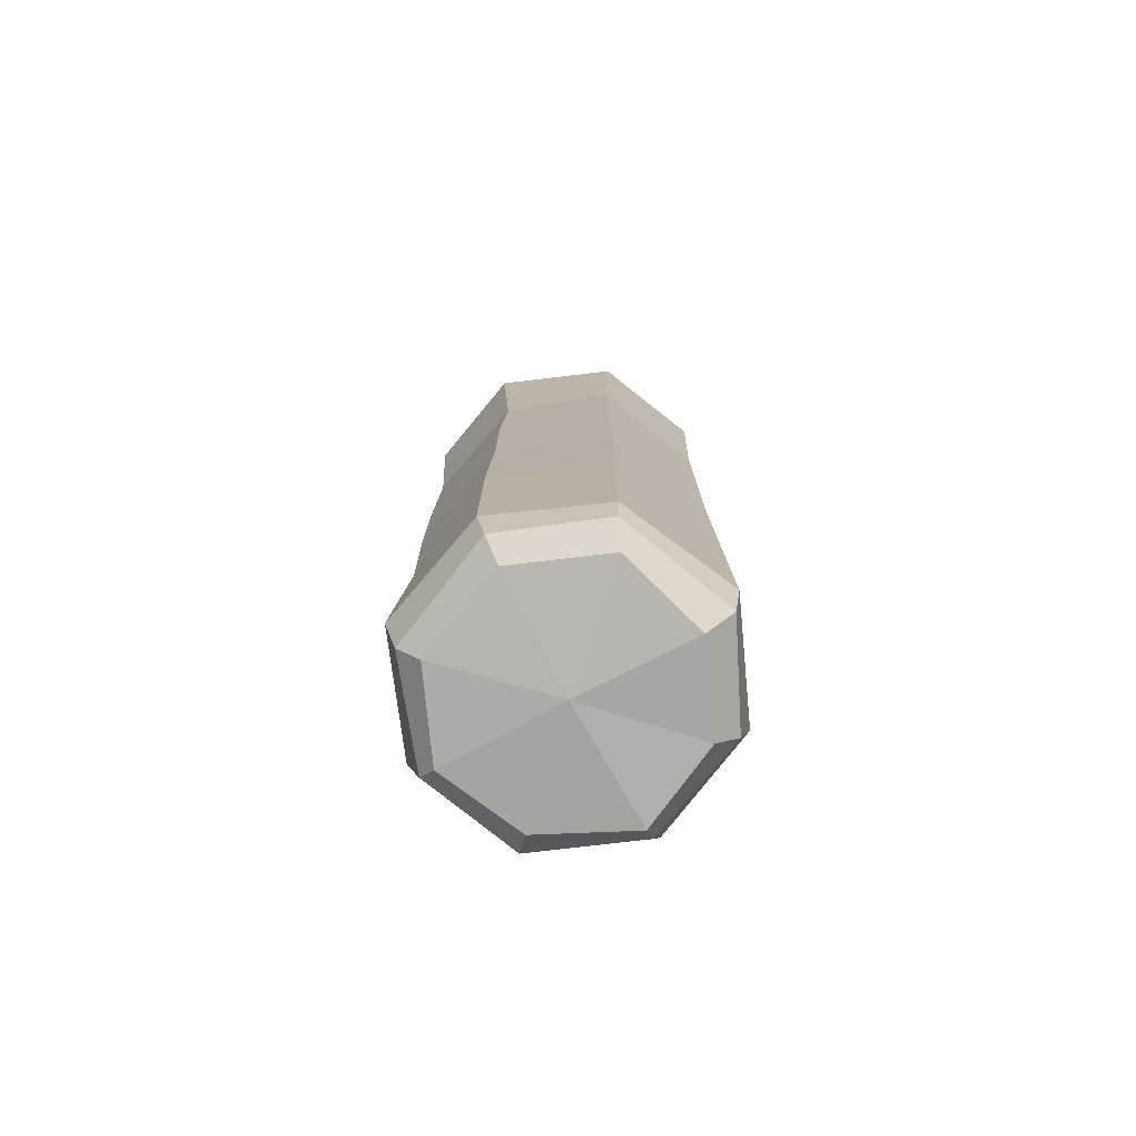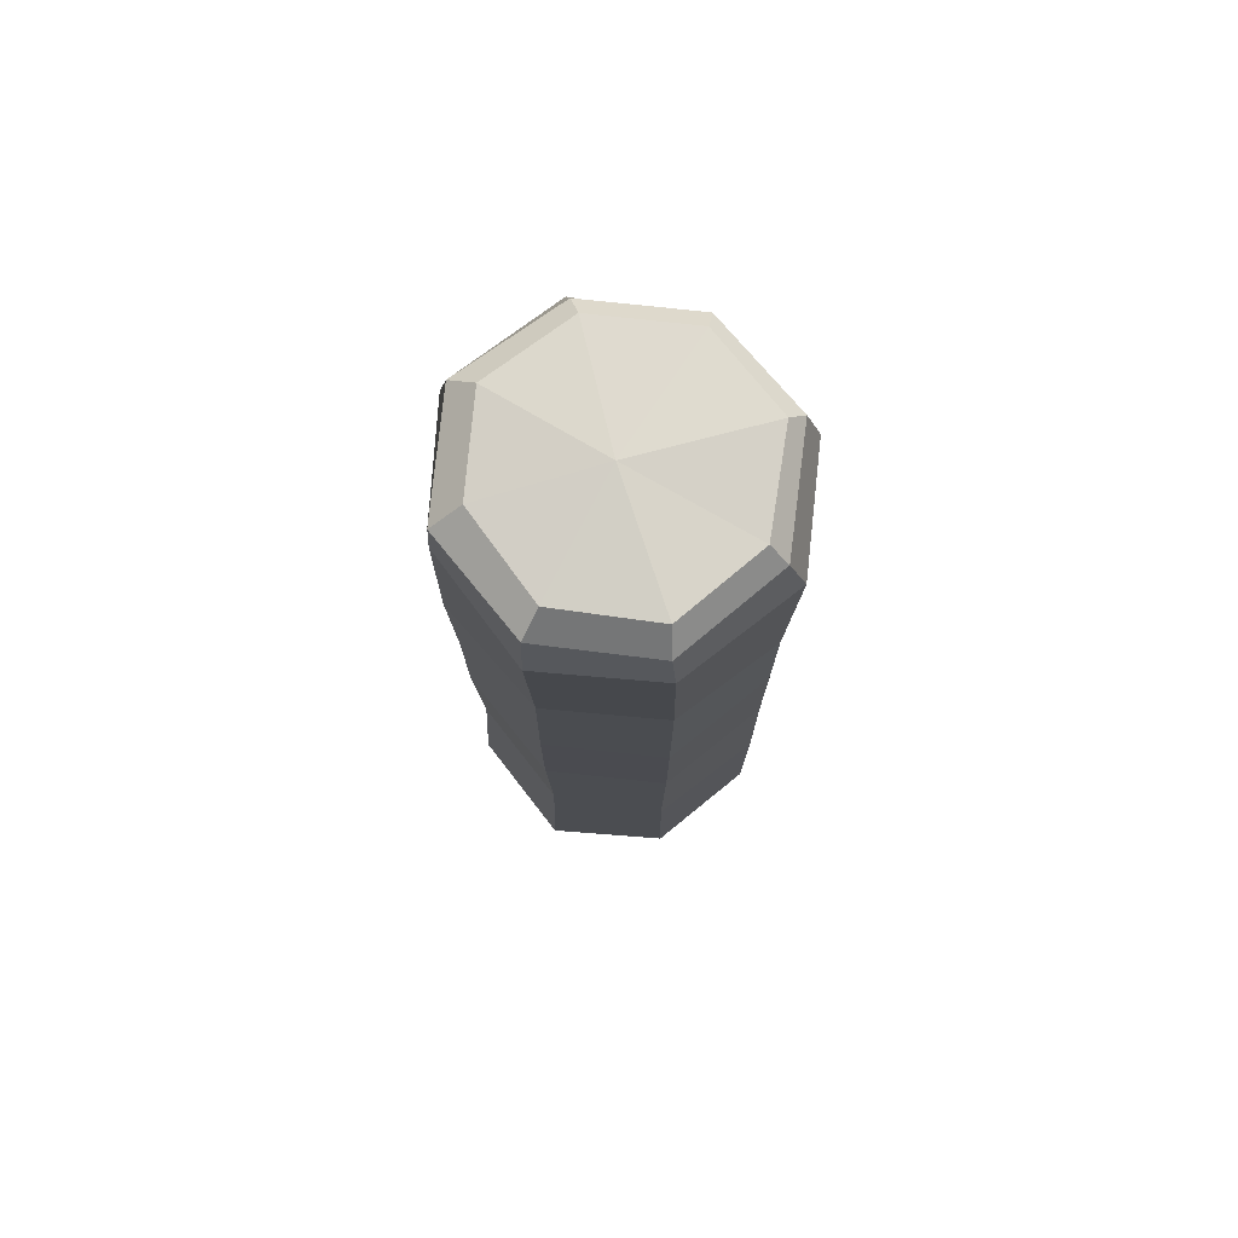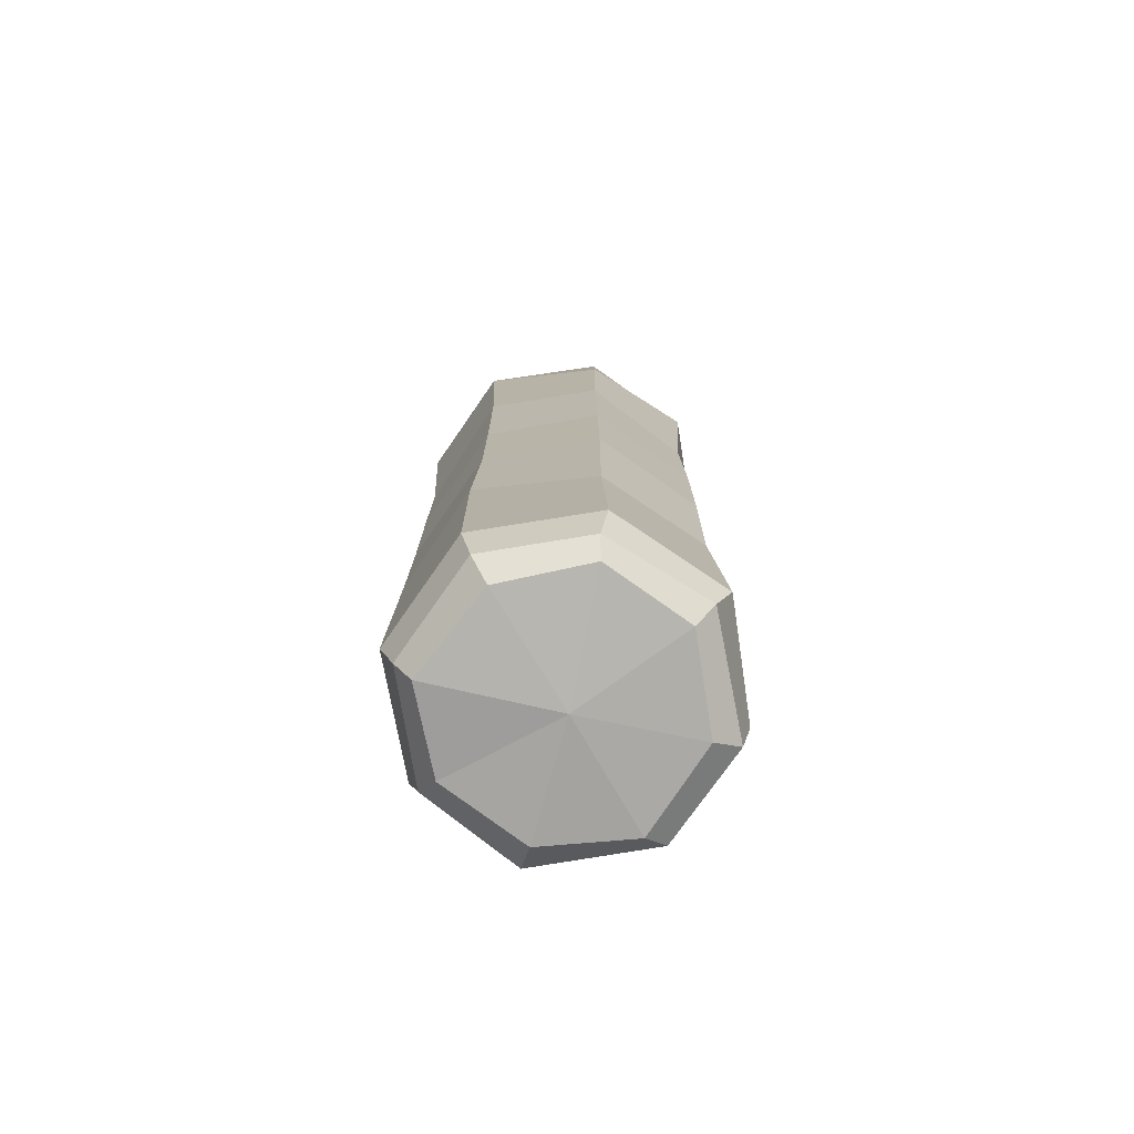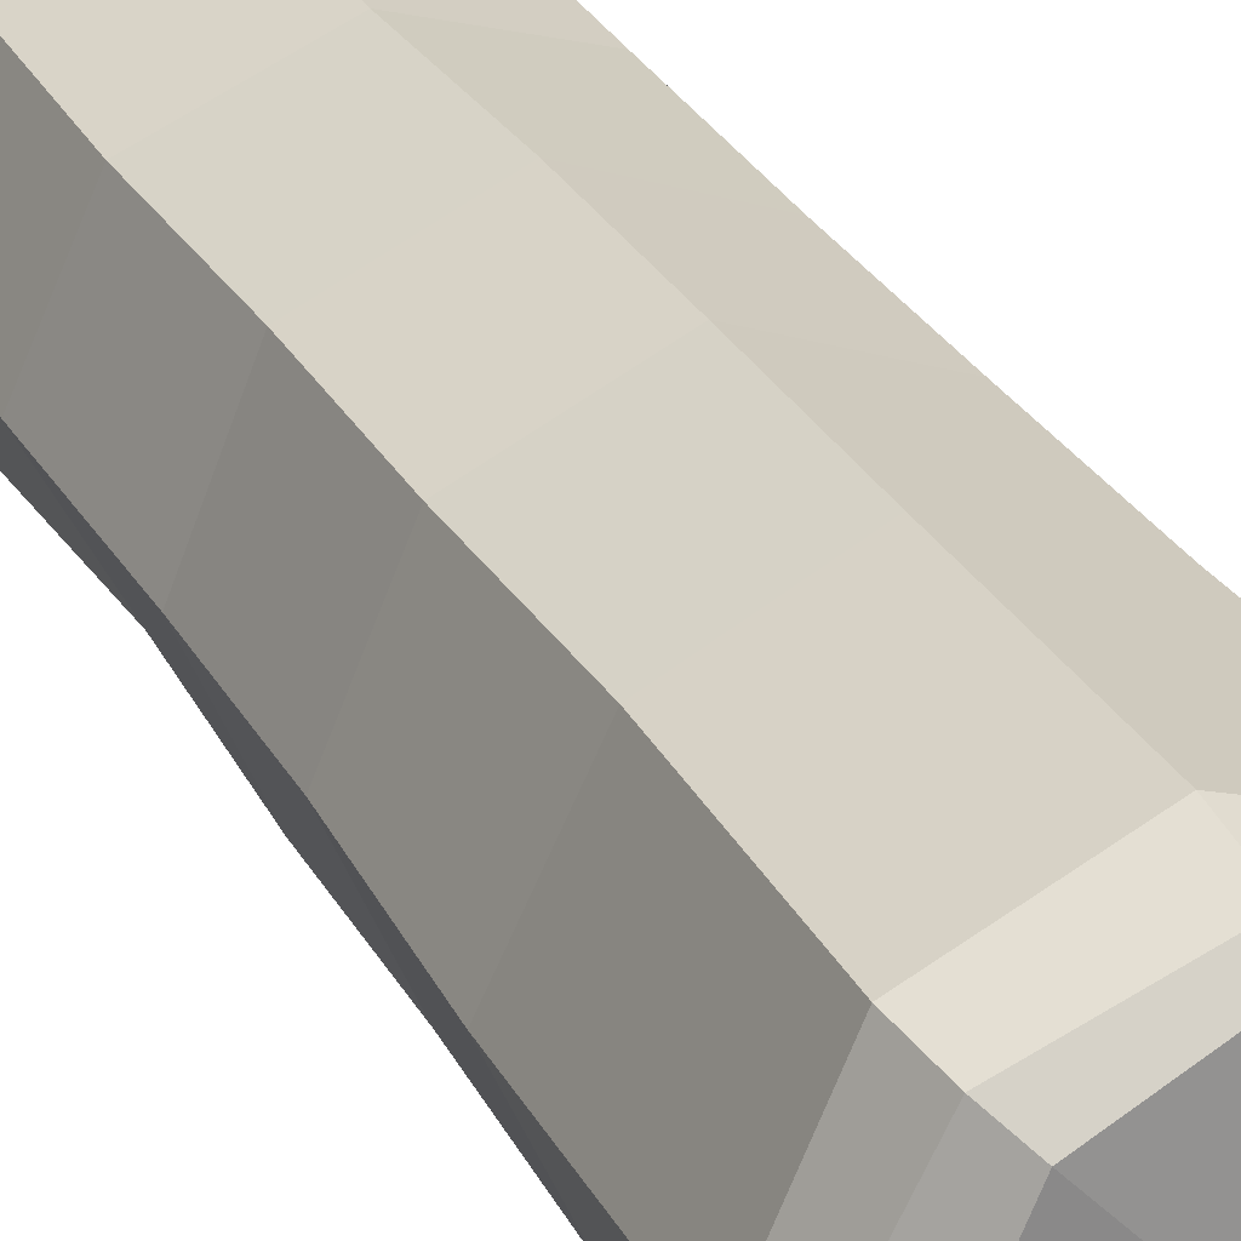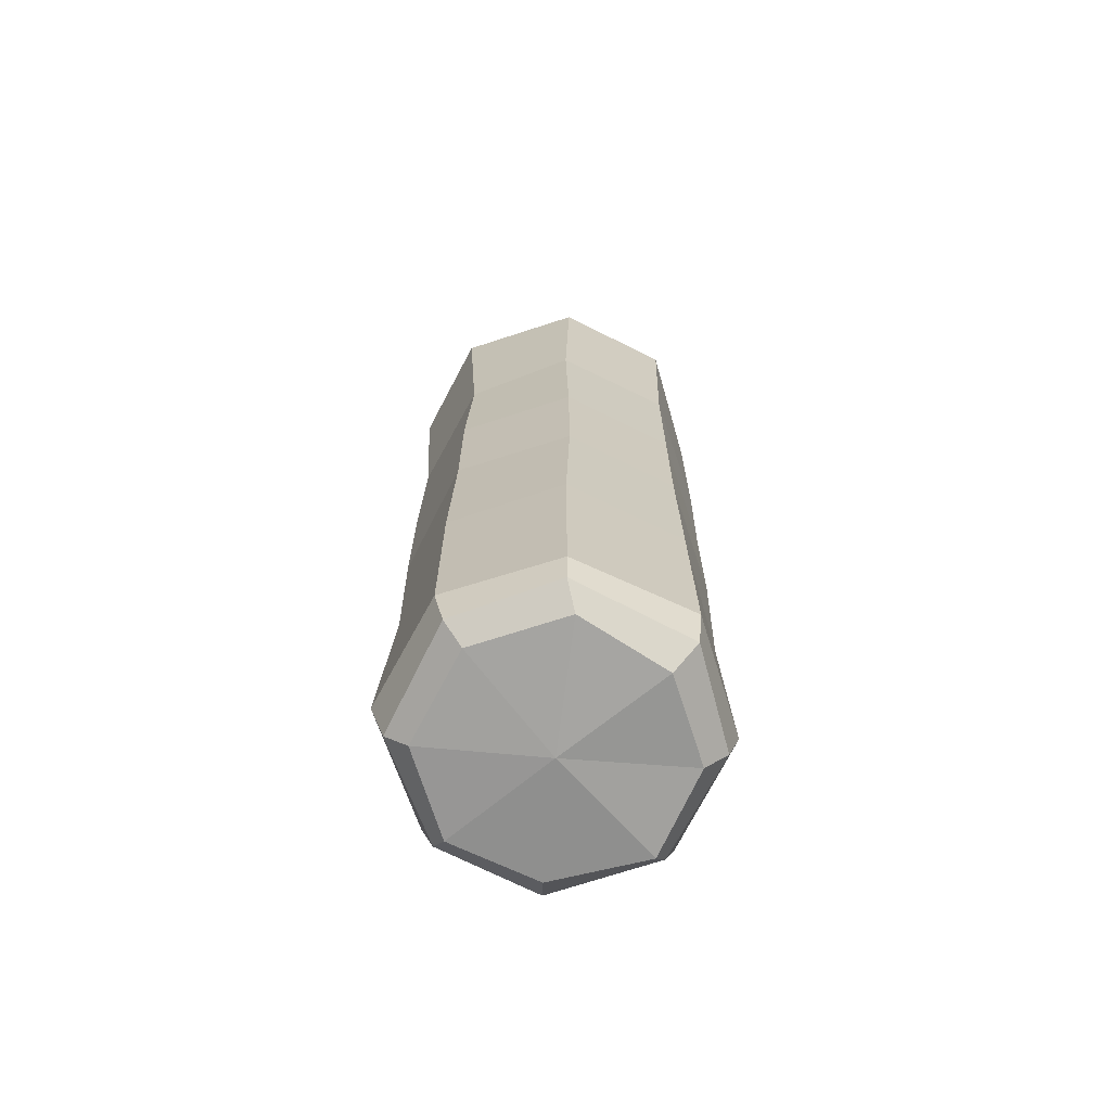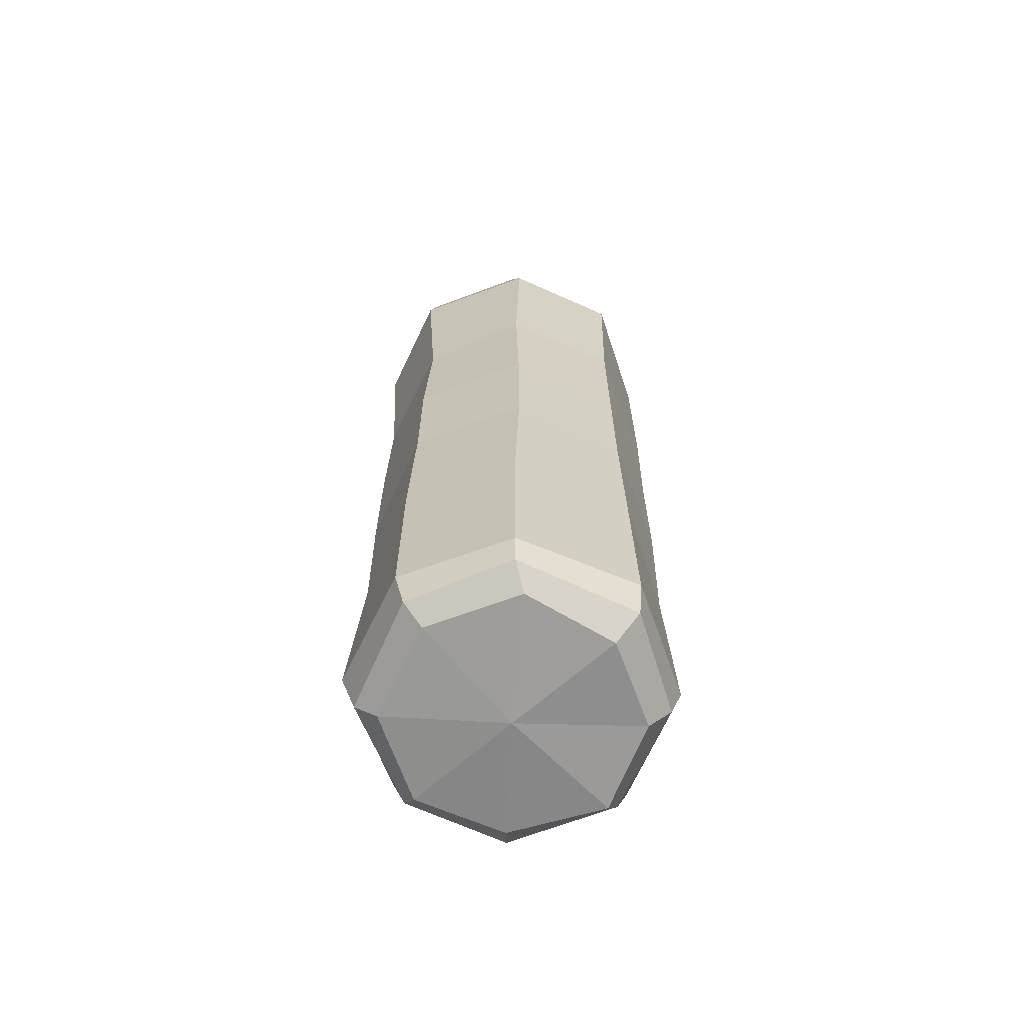
<metadata>
{"format":"obj","ext":"obj","renderer":"f3d","projection":"perspective","resolution":1024,"background":"white","views":[{"elev":-77.2,"azim":73.9,"up":"+Z"},{"elev":76.3,"azim":28.6,"up":"+Z"},{"elev":-76.3,"azim":-57.5,"up":"+Z"},{"elev":30.0,"azim":-24.7,"up":"+Y"},{"elev":-69.6,"azim":85.6,"up":"+Z"},{"elev":-66.7,"azim":88.0,"up":"+Z"}]}
</metadata>
<code>
v 8.216 8.708 -48.1
v -0.4665 12.22 -47.47
v -8.871 8.96 -48.16
v -12.1 -0.3693 -47.83
v -8.887 -8.98 -47.66
v -0.2924 -12.44 -47.48
v 8.806 -8.522 -47.42
v 12.68 0.4183 -47.86
v 9.094 9.037 47.74
v 0.4884 12.71 47.33
v -8.528 8.812 47.8
v -12.45 0.2599 48.04
v -8.818 -8.271 47.5
v -0.1492 -12.38 47.56
v 9.037 -9.061 48.19
v 12.37 -0.1511 47.29
v 11.29 11.3 41.06
v 15.84 0.1986 40.94
v 10.84 -11.46 41.67
v 0.2311 -16.07 41.47
v -10.78 -10.99 40.93
v -16.14 0.1807 41.53
v -11.31 11.57 41.75
v -0.3317 15.61 41.06
v 11.21 11.13 -42.35
v -0.1309 15.59 -42.06
v -11.24 11.12 -42.09
v -15.77 0.1214 -41.53
v -10.99 -11.15 -41.97
v 0.3223 -16.07 -42.06
v 11.12 -11.22 -42.07
v 15.51 -0.4508 -42.29
v 10.03 10.65 45.47
v 14.31 -0.4558 45.92
v 10.11 -10.88 45.49
v -0.2733 -14.98 45.54
v -10.58 -10.8 45.6
v -15.25 0.1647 45.22
v -10.16 10.37 45.44
v -0.009583 14.33 45.95
v 10.15 10.89 -45.84
v 0.003601 14.44 -45.54
v -10.31 10.05 -45.6
v -14.58 -0.2437 -45.74
v -10.45 -9.937 -45.86
v -0.4616 -14.69 -45.65
v 10.78 -10.28 -46.4
v 15.01 -0.4568 -45.76
v 10.96 10.82 22
v 15.35 -0.2529 22.08
v 10.62 -10.34 21.68
v 0.01556 -15.07 22.35
v -11.21 -10.95 22.03
v -15.76 -0.326 21.96
v -10.56 11.07 22.54
v -0.3556 15.63 22.32
v 10.96 10.99 -23.4
v -0.2381 15.02 -22.93
v -11.18 10.66 -23.12
v -15.79 0.2142 -23.7
v -10.41 -10.44 -23.39
v 0.2866 -15.06 -23.09
v 10.8 -11.24 -22.99
v 15.57 -0.4434 -23.4
v 0.1423 -0.2338 -48.74
v -0.3985 -0.2576 48.65
v -10.84 10.84 0.8823
v 0 15.33 1.051
v 10.84 10.84 0.9503
v 15.33 -8e-06 0.9293
v 10.84 -10.84 1.092
v 0 -15.33 0.9723
v -10.84 -10.84 1.128
v -15.33 -8e-06 0.9457
v 10.84 10.84 -1.24
v 0 15.33 -1.246
v -10.84 10.84 -1.228
v -15.33 -8e-06 -1.218
v -10.84 -10.84 -1.076
v 0 -15.33 -1.168
v 10.84 -10.84 -1.129
v 15.33 -8e-06 -1.049
v -10.84 10.84 7.169
v 0 15.33 6.896
v 10.84 10.84 7.15
v 15.33 -8e-06 6.856
v 10.84 -10.84 6.763
v 0 -15.33 6.842
v -10.84 -10.84 7.116
v -15.33 -8e-06 6.808
v 10.84 10.84 -7.273
v 0 15.33 -7.39
v -10.84 10.84 -7.239
v -15.33 -8e-06 -7.275
v -10.84 -10.84 -7.131
v 0 -15.33 -7.223
v 10.84 -10.84 -7.265
v 15.33 -8e-06 -7.407
f 69 75 76 68
f 68 76 77 67
f 67 77 78 74
f 74 78 79 73
f 73 79 80 72
f 72 80 81 71
f 71 81 82 70
f 70 82 75 69
f 4 65 5
f 14 66 13
f 18 17 33 34
f 19 18 34 35
f 20 19 35 36
f 21 20 36 37
f 22 21 37 38
f 23 22 38 39
f 24 23 39 40
f 17 24 40 33
f 41 42 26 25
f 42 43 27 26
f 43 44 28 27
f 44 45 29 28
f 45 46 30 29
f 46 47 31 30
f 47 48 32 31
f 48 41 25 32
f 34 33 9 16
f 35 34 16 15
f 36 35 15 14
f 37 36 14 13
f 38 37 13 12
f 39 38 12 11
f 40 39 11 10
f 33 40 10 9
f 1 2 42 41
f 2 3 43 42
f 3 4 44 43
f 4 5 45 44
f 5 6 46 45
f 6 7 47 46
f 7 8 48 47
f 8 1 41 48
f 50 49 17 18
f 51 50 18 19
f 52 51 19 20
f 53 52 20 21
f 54 53 21 22
f 55 54 22 23
f 56 55 23 24
f 49 56 24 17
f 25 26 58 57
f 26 27 59 58
f 27 28 60 59
f 28 29 61 60
f 29 30 62 61
f 30 31 63 62
f 31 32 64 63
f 32 25 57 64
f 1 8 65
f 65 8 7
f 65 7 6
f 65 6 5
f 3 65 4
f 2 65 3
f 1 65 2
f 9 10 66
f 66 10 11
f 66 11 12
f 66 12 13
f 15 66 14
f 16 66 15
f 9 66 16
f 68 67 83 84
f 69 68 84 85
f 70 69 85 86
f 71 70 86 87
f 72 71 87 88
f 73 72 88 89
f 74 73 89 90
f 67 74 90 83
f 91 92 76 75
f 92 93 77 76
f 93 94 78 77
f 94 95 79 78
f 95 96 80 79
f 96 97 81 80
f 97 98 82 81
f 98 91 75 82
f 84 83 55 56
f 85 84 56 49
f 86 85 49 50
f 87 86 50 51
f 88 87 51 52
f 89 88 52 53
f 90 89 53 54
f 83 90 54 55
f 57 58 92 91
f 58 59 93 92
f 59 60 94 93
f 60 61 95 94
f 61 62 96 95
f 62 63 97 96
f 63 64 98 97
f 64 57 91 98

</code>
